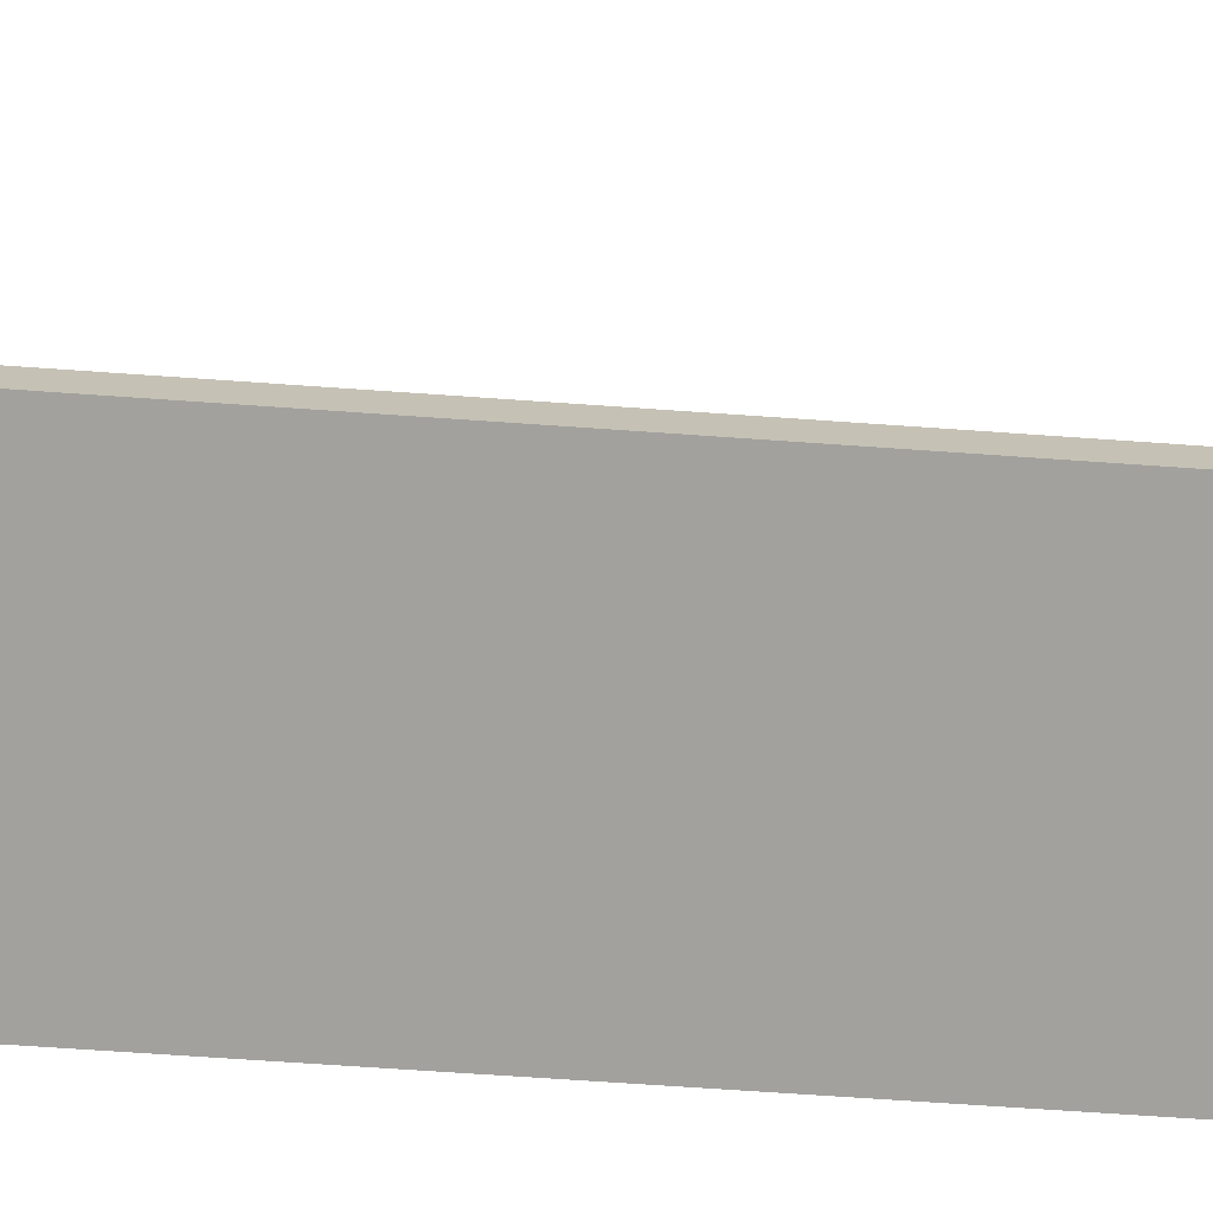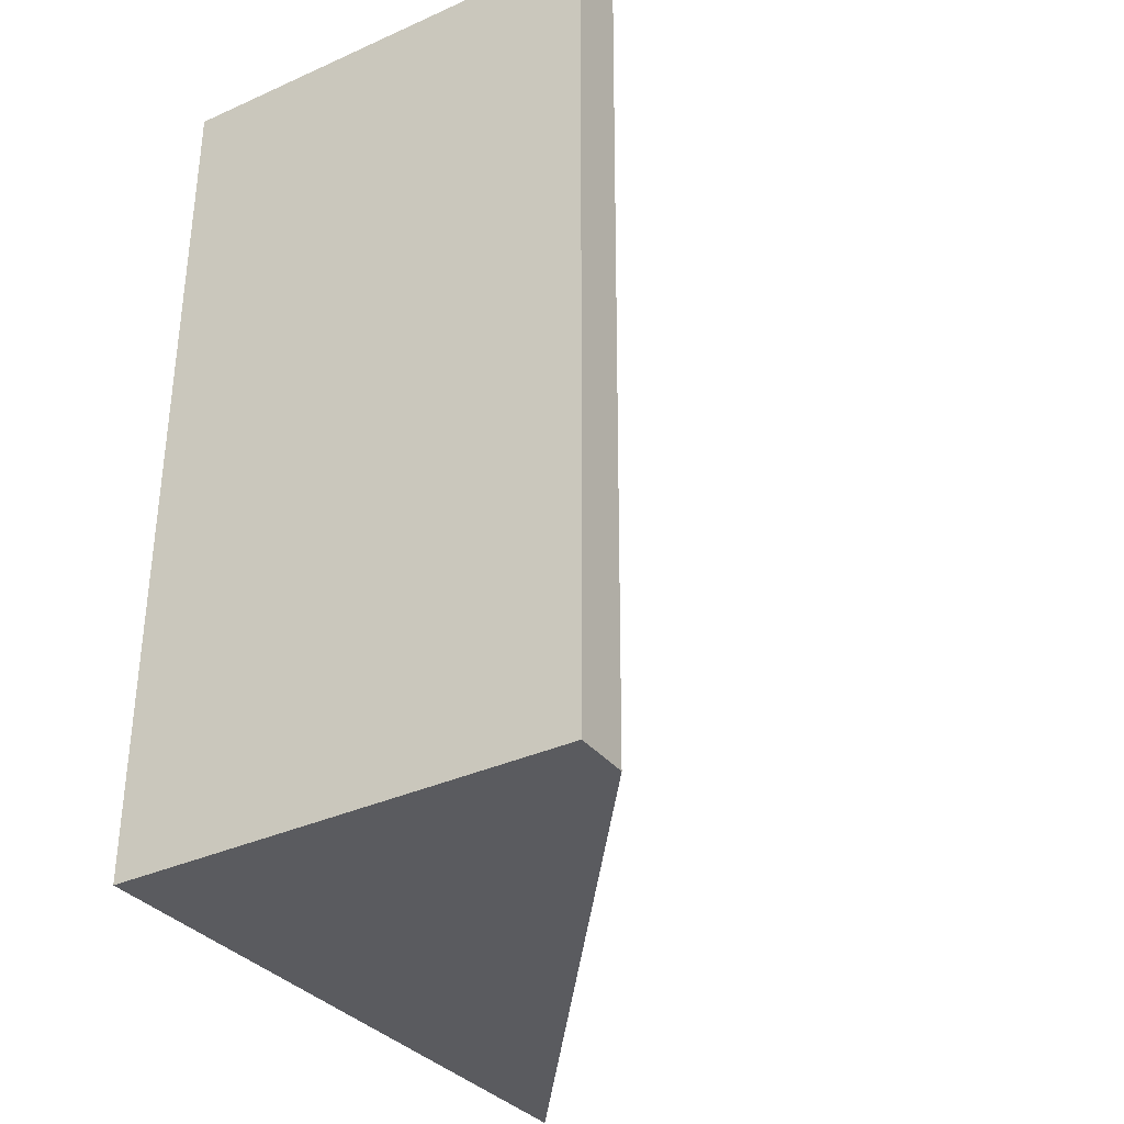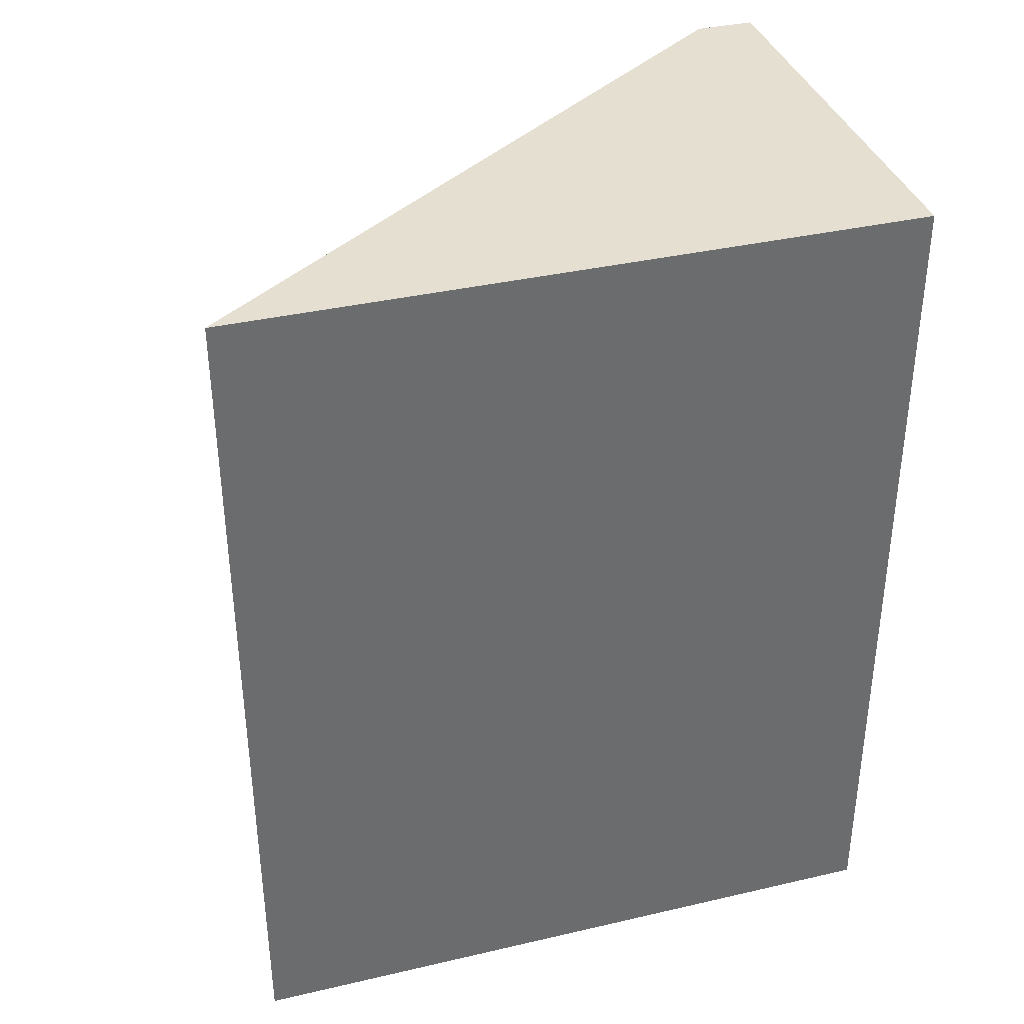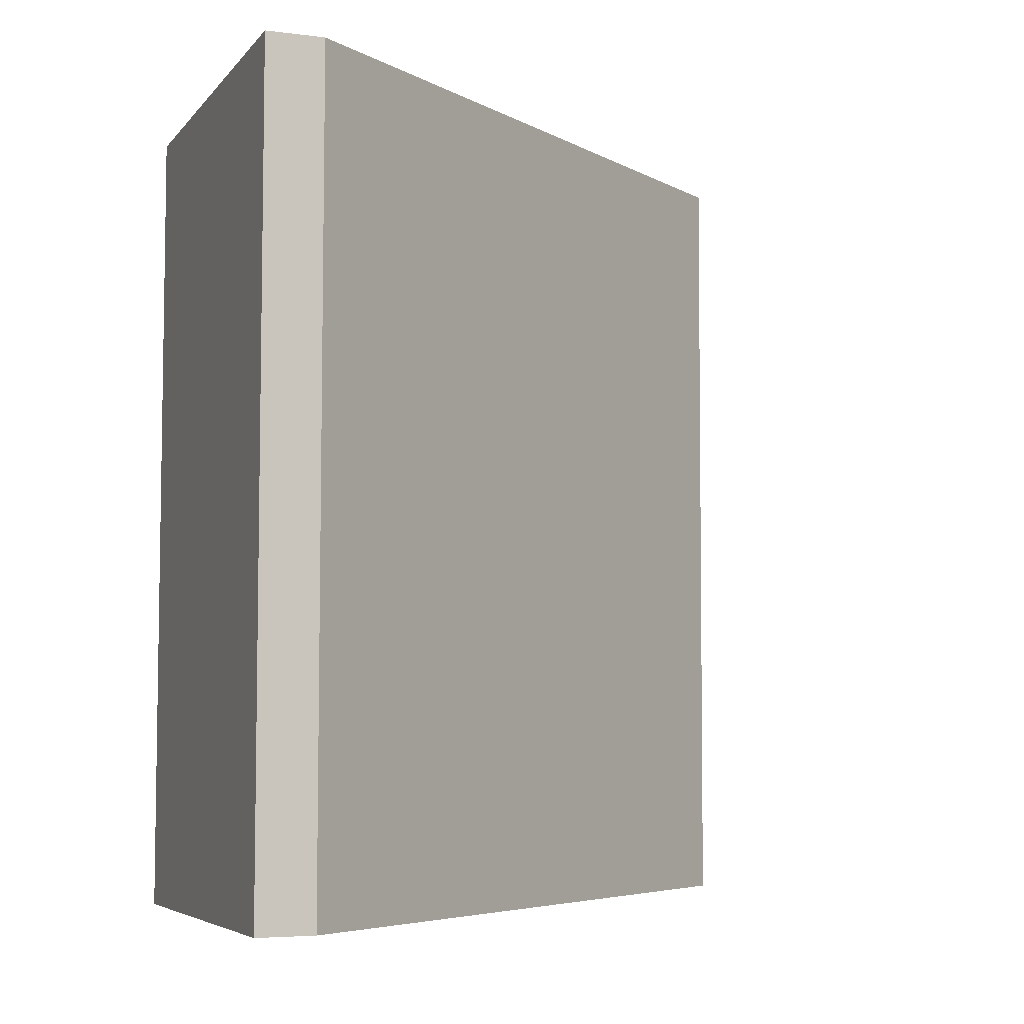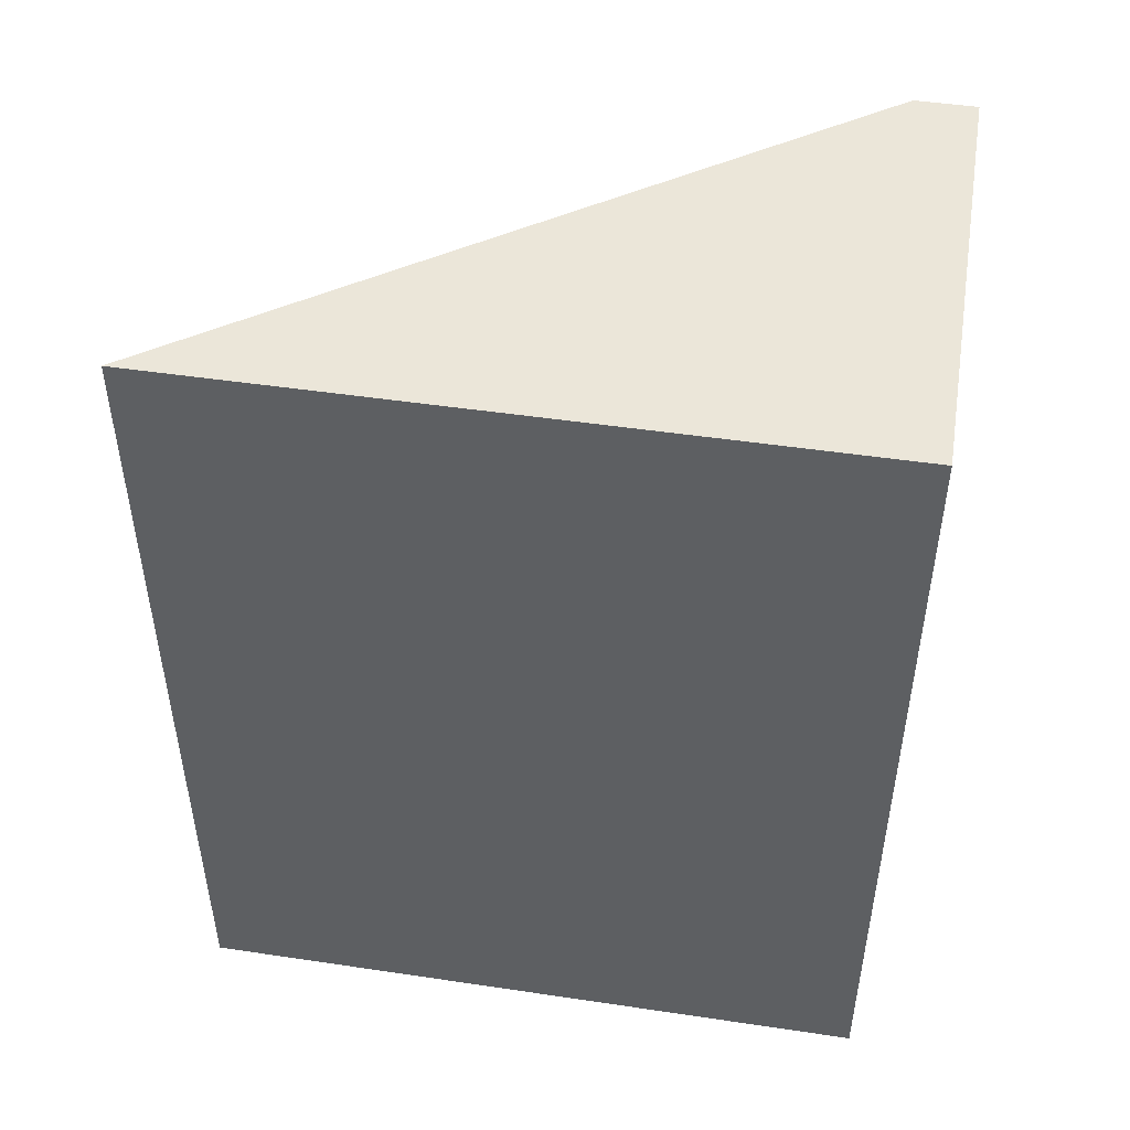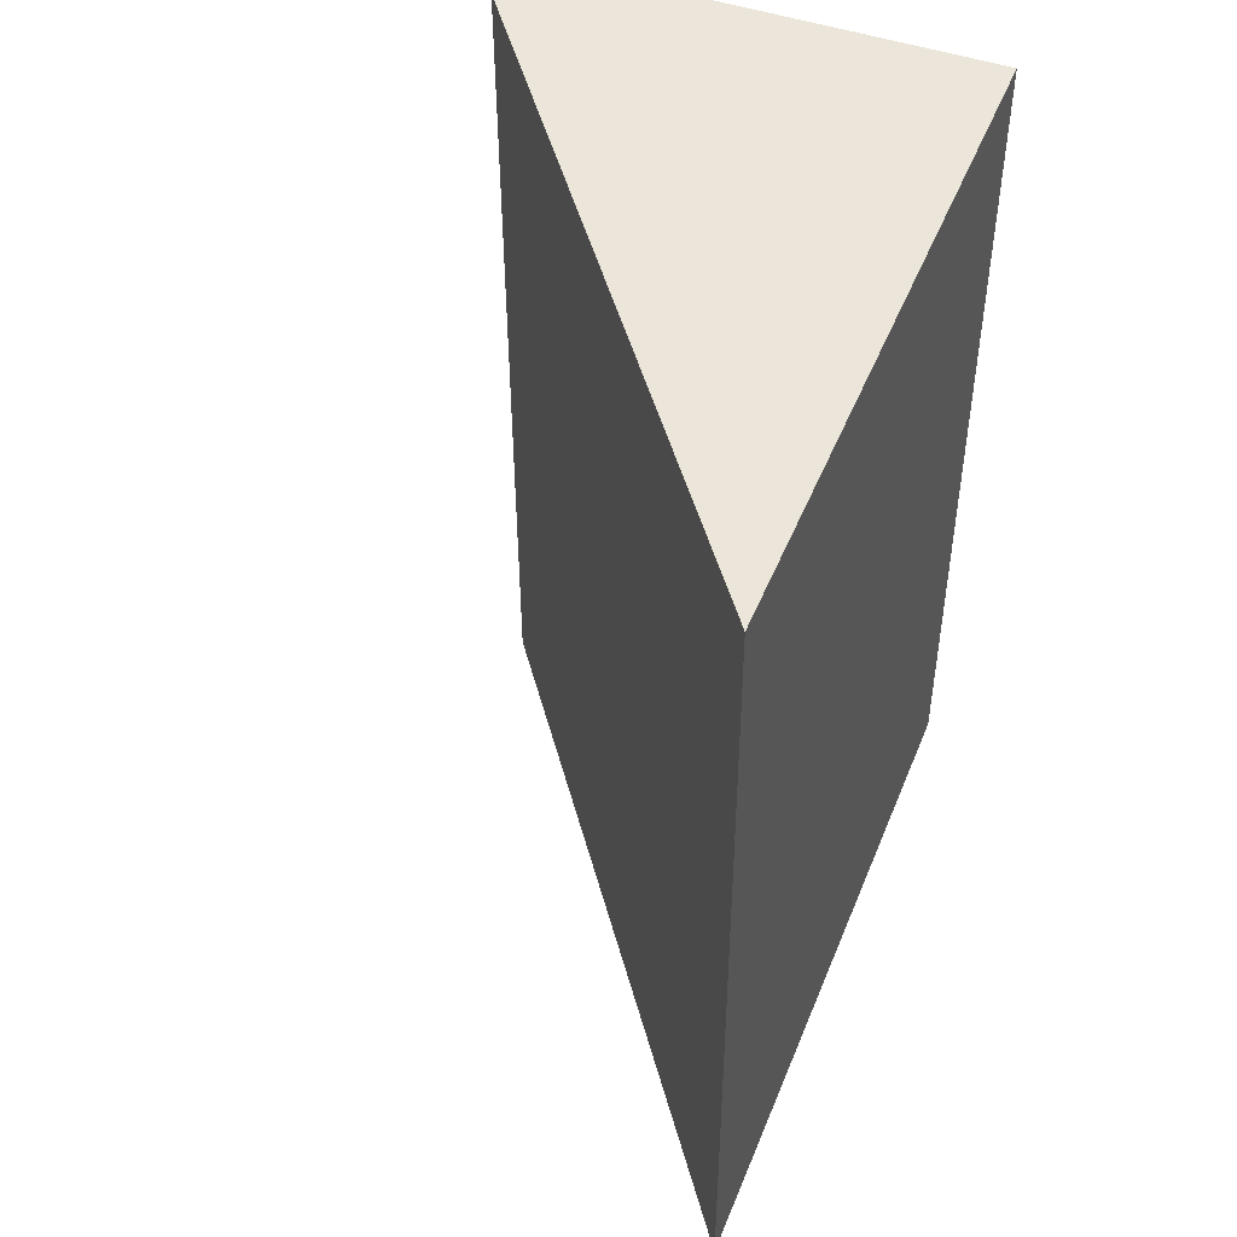
<metadata>
{"format":"obj","ext":"obj","renderer":"f3d","projection":"perspective","resolution":1024,"background":"white","views":[{"elev":-72.0,"azim":86.3,"up":"+Y"},{"elev":-33.0,"azim":31.5,"up":"+Z"},{"elev":36.9,"azim":-106.7,"up":"+Z"},{"elev":-5.3,"azim":69.0,"up":"+Z"},{"elev":48.6,"azim":-80.6,"up":"+Z"},{"elev":48.1,"azim":-158.5,"up":"+Z"}]}
</metadata>
<code>
v  0 5.629 3.447e-16
v  3.768 0.492 0.457
v  3.766 0.493 0.067
v  3.797 0.493 7.123
v  0.032 5.629 7.137
v  3.797 -4.362e-16 7.123
v  3.768 -2.798e-17 0.457
v  3.766 -4.103e-18 0.067
v  0 0 0
v  0.032 -4.37e-16 7.137
g defaultobject
f 1 2 3
f 2 1 4
f 4 1 5
f 6 2 4
f 2 6 7
f 2 7 3
f 3 7 8
f 3 9 1
f 9 3 8
f 9 5 1
f 5 9 10
f 10 4 5
f 4 10 6
f 7 9 8
f 9 7 6
f 9 6 10

</code>
